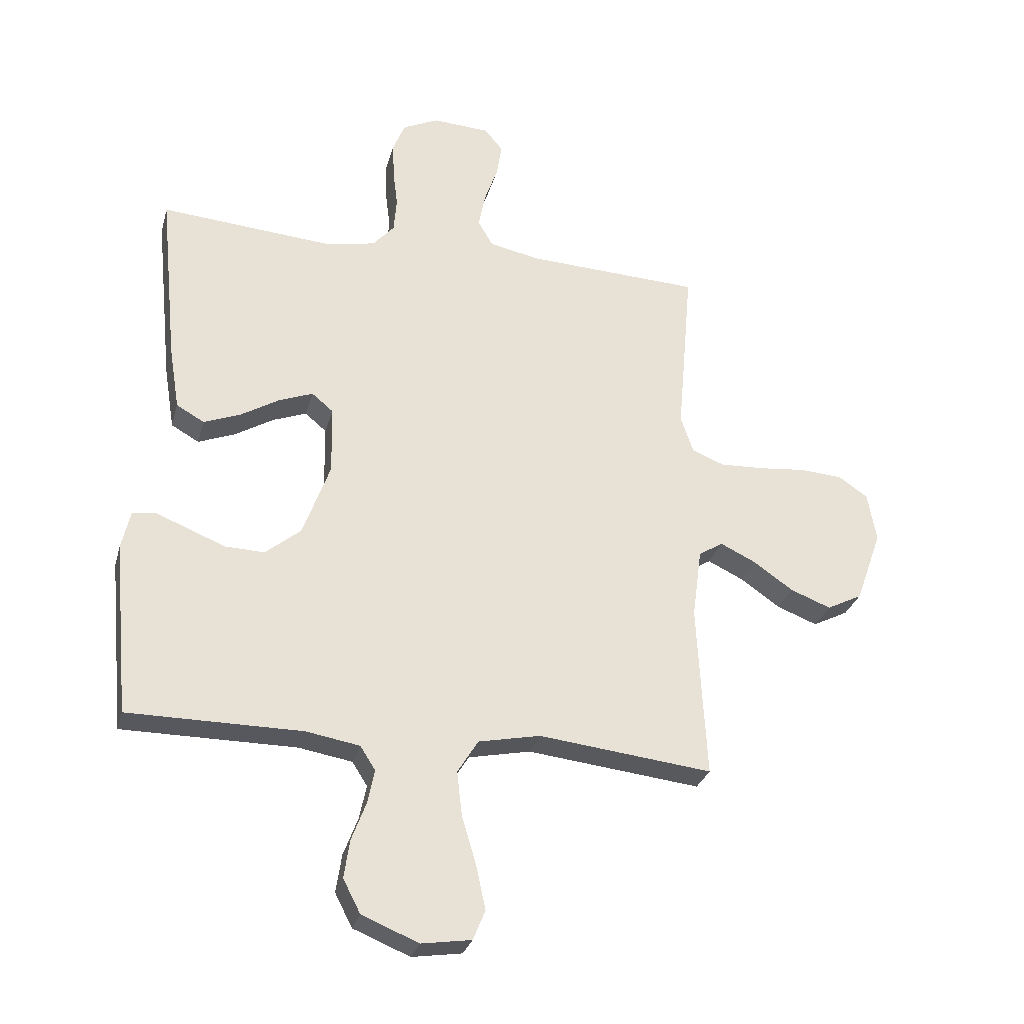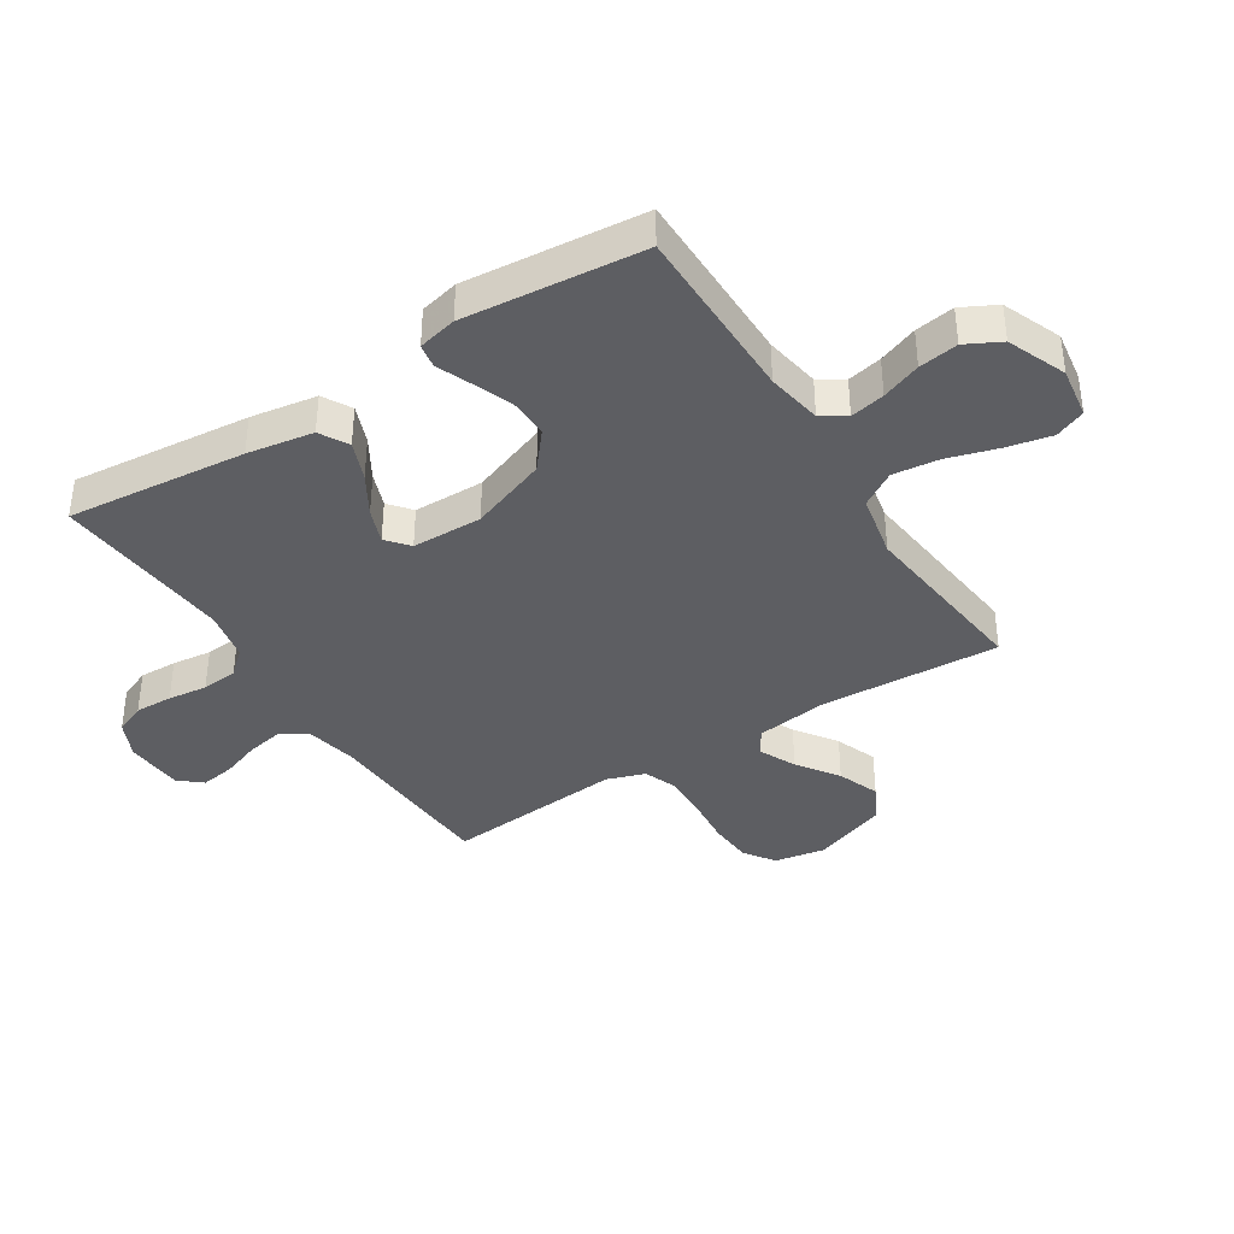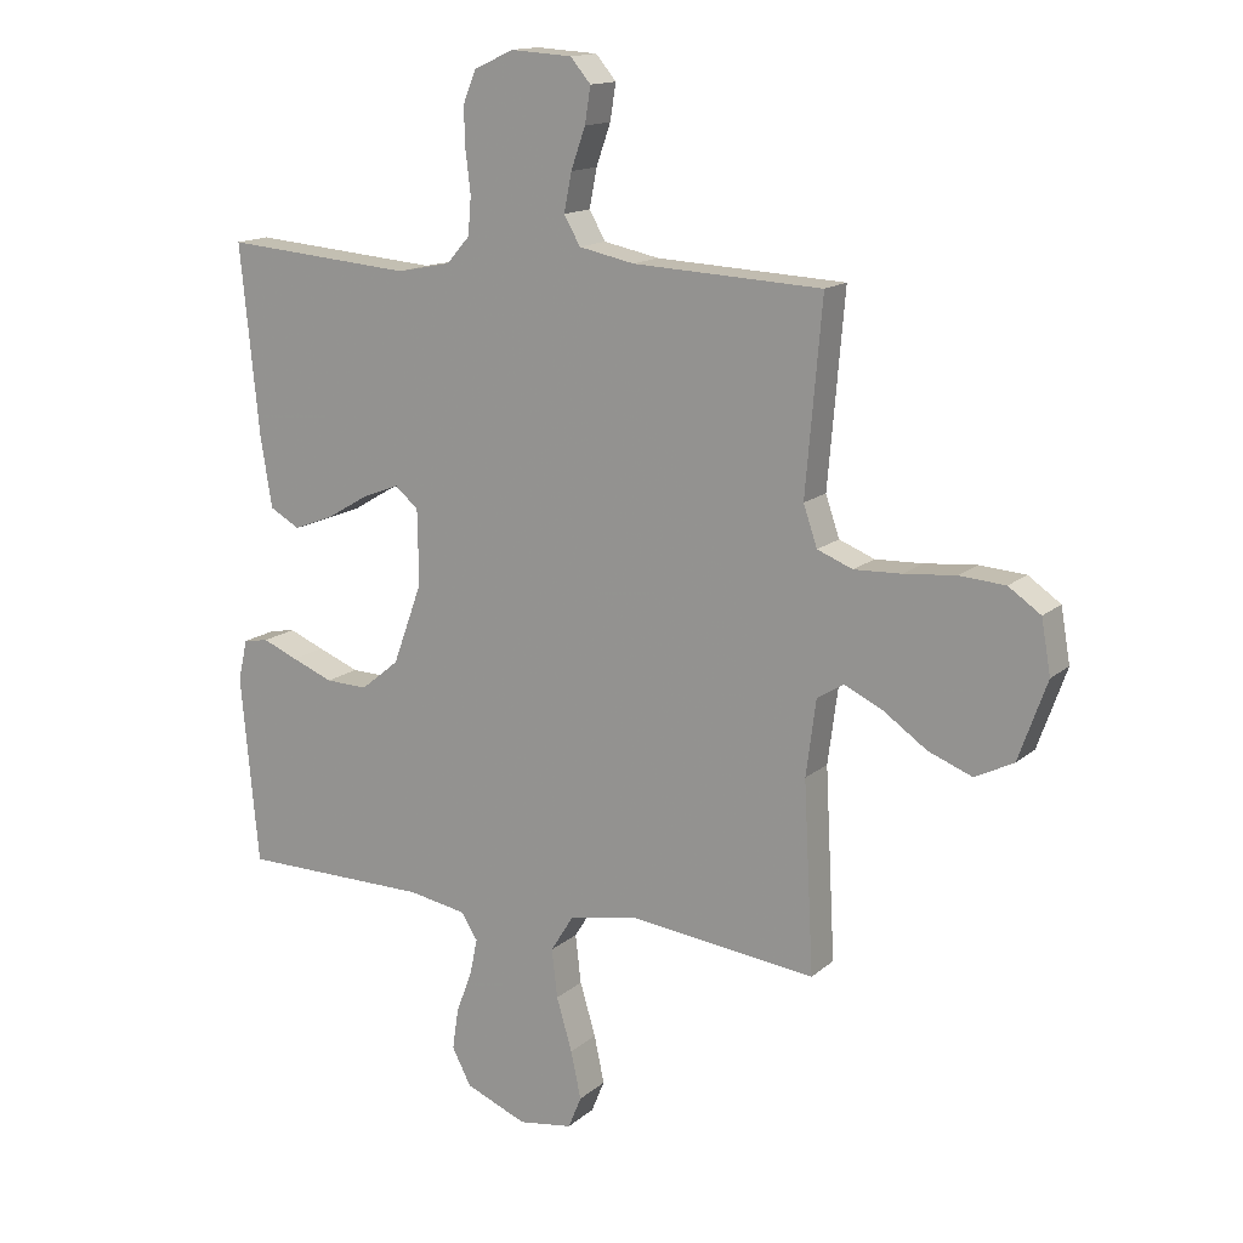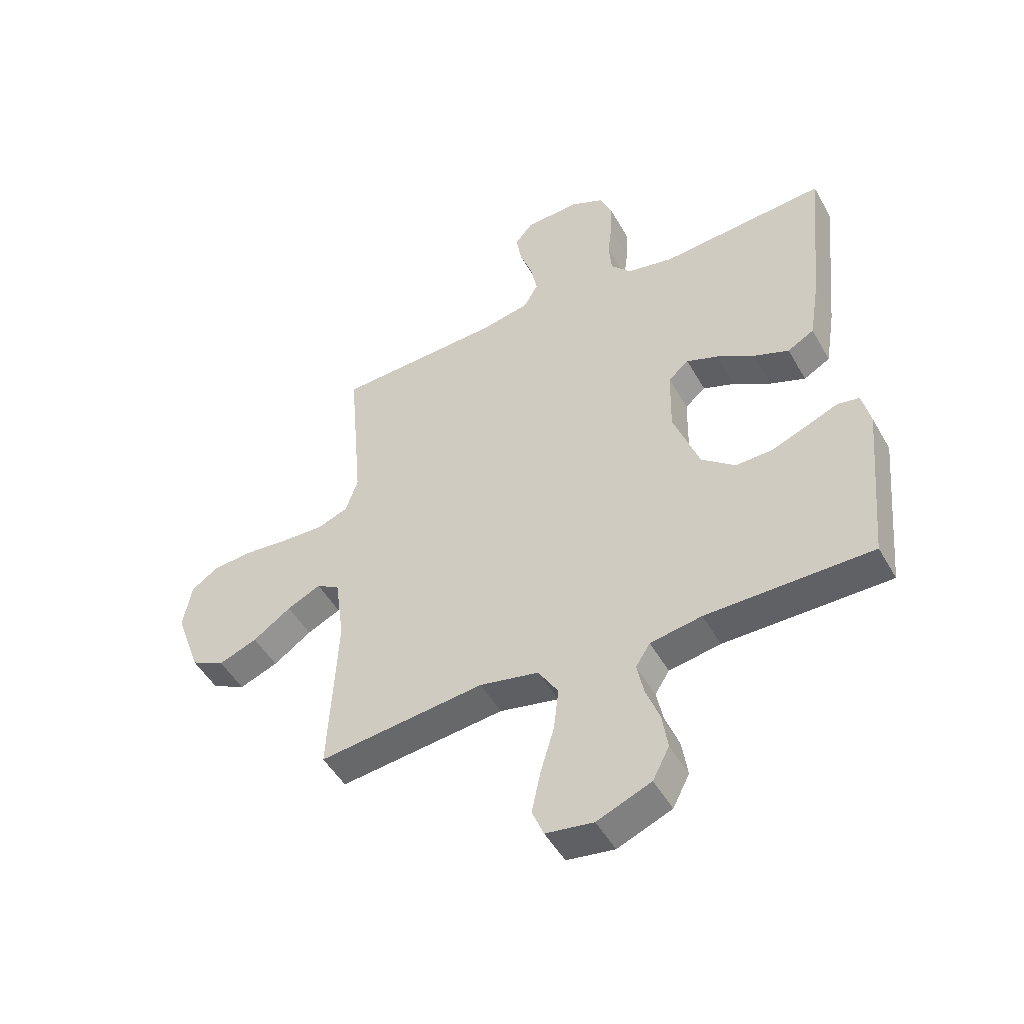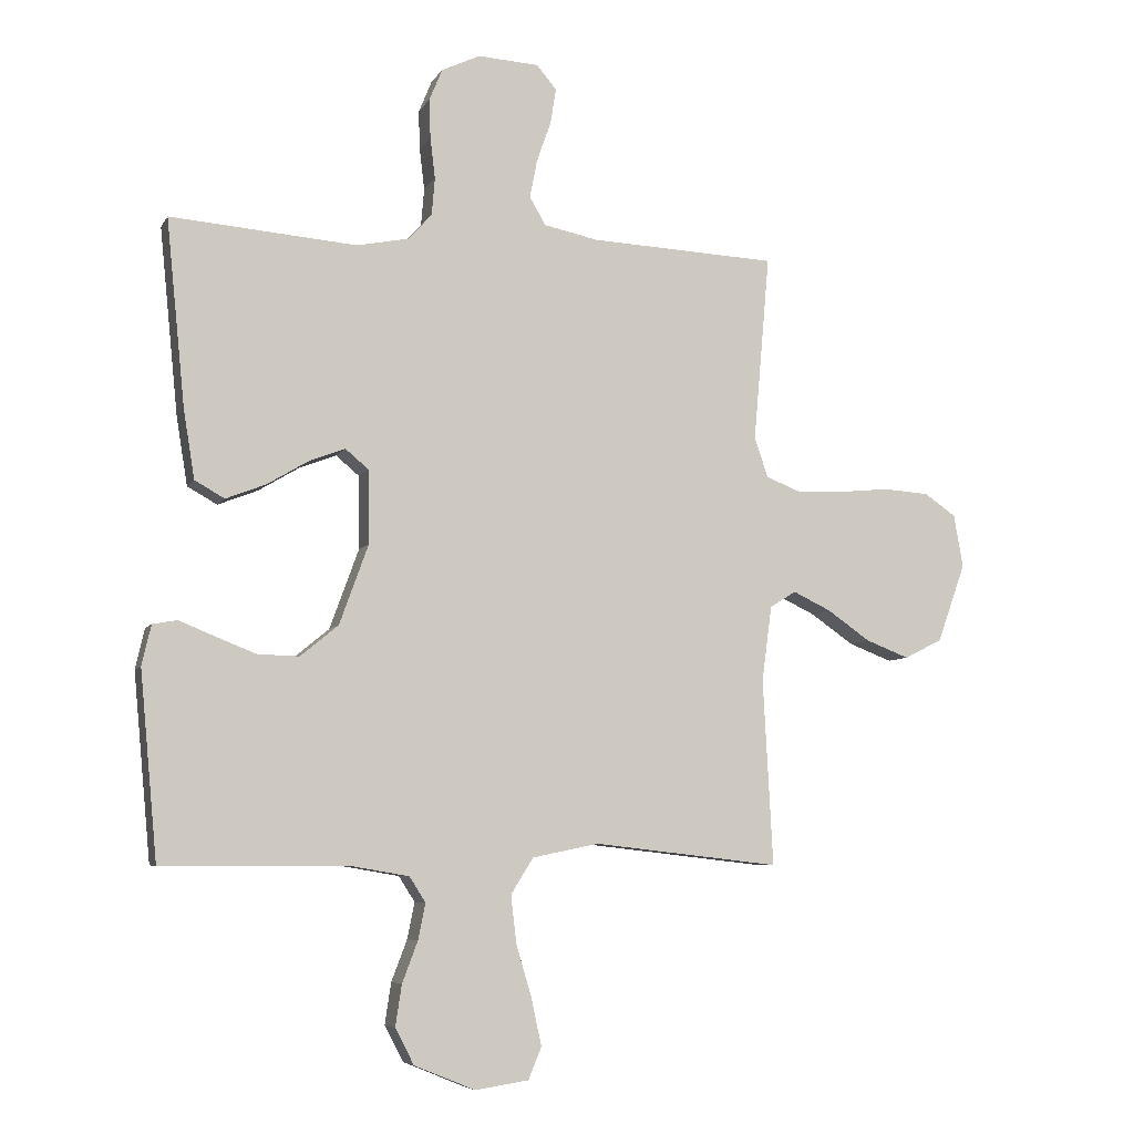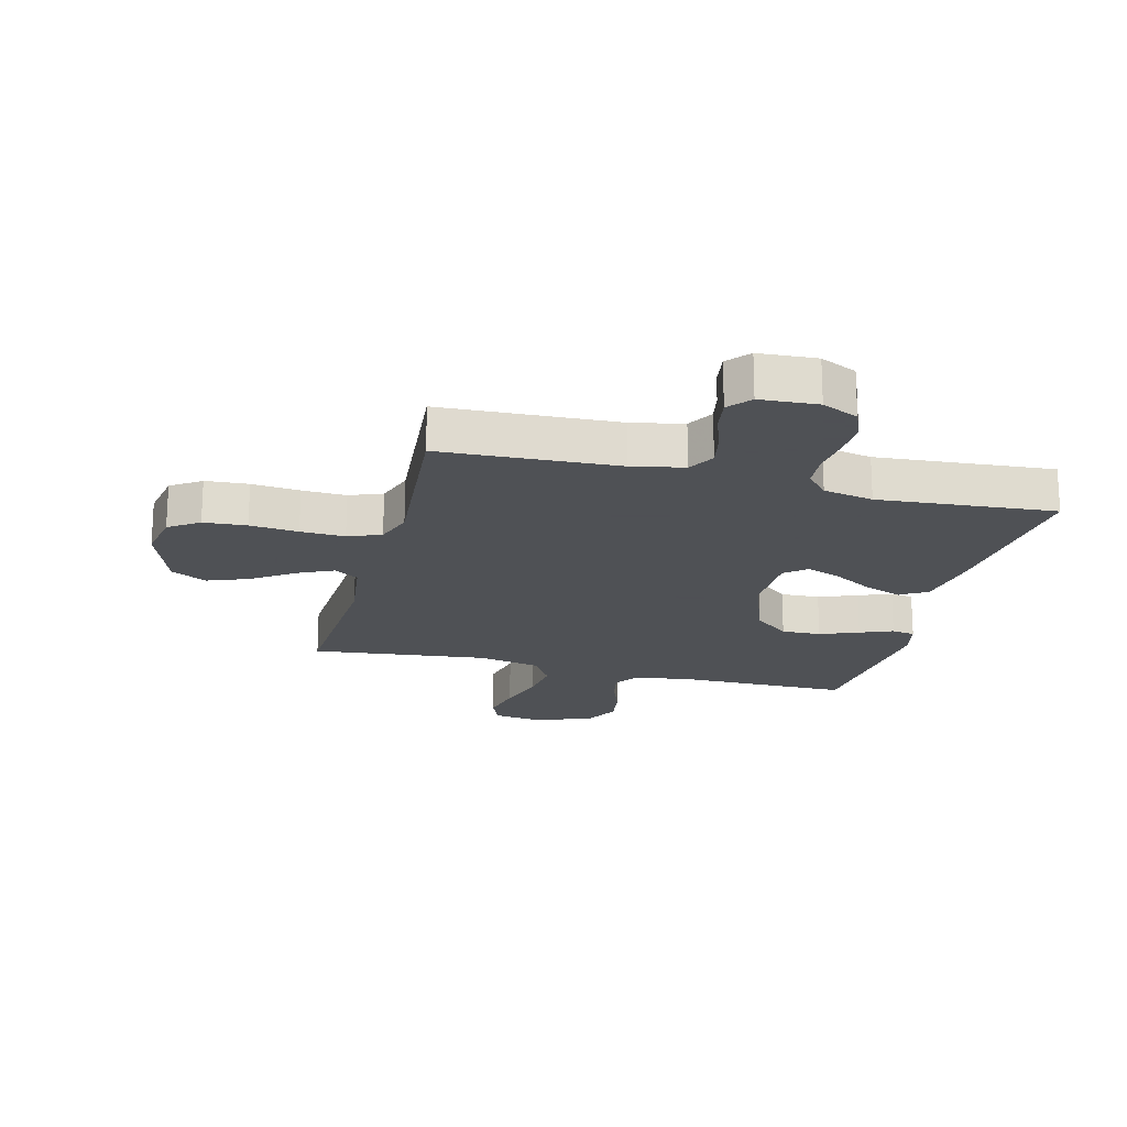
<metadata>
{"format":"obj","ext":"obj","renderer":"f3d","projection":"perspective","resolution":1024,"background":"white","views":[{"elev":-28.9,"azim":165.6,"up":"+Z"},{"elev":-38.5,"azim":122.4,"up":"+Y"},{"elev":14.8,"azim":-149.6,"up":"+Z"},{"elev":-48.8,"azim":28.4,"up":"+Z"},{"elev":-6.5,"azim":162.6,"up":"+Z"},{"elev":-19.5,"azim":-14.4,"up":"+Y"}]}
</metadata>
<code>
v -0.5 0.07 -0.5
v -0.484 0.07 -0.2
v -0.5 0.07 -0.079
v -0.542 0.07 -0.053
v -0.603 0.07 -0.082
v -0.672 0.07 -0.13
v -0.742 0.07 -0.157
v -0.803 0.07 -0.126
v -0.848 0.07 0
v -0.833 0.07 0.085
v -0.782 0.07 0.12
v -0.709 0.07 0.125
v -0.627 0.07 0.117
v -0.552 0.07 0.114
v -0.496 0.07 0.136
v -0.474 0.07 0.2
v -0.5 0.07 0.5
v -0.2 0.07 0.514
v -0.112 0.07 0.532
v -0.086 0.07 0.577
v -0.098 0.07 0.638
v -0.121 0.07 0.703
v -0.13 0.07 0.76
v -0.098 0.07 0.798
v 0 0.07 0.804
v 0.062 0.07 0.775
v 0.083 0.07 0.724
v 0.081 0.07 0.661
v 0.073 0.07 0.595
v 0.078 0.07 0.535
v 0.115 0.07 0.493
v 0.2 0.07 0.476
v 0.5 0.07 0.5
v 0.47 0.07 0.2
v 0.452 0.07 0.089
v 0.404 0.07 0.062
v 0.34 0.07 0.087
v 0.273 0.07 0.127
v 0.215 0.07 0.149
v 0.178 0.07 0.118
v 0.176 0.07 0
v 0.223 0.07 -0.129
v 0.284 0.07 -0.179
v 0.351 0.07 -0.177
v 0.417 0.07 -0.151
v 0.473 0.07 -0.128
v 0.513 0.07 -0.135
v 0.528 0.07 -0.2
v 0.5 0.07 -0.5
v 0.2 0.07 -0.501
v 0.107 0.07 -0.517
v 0.081 0.07 -0.558
v 0.093 0.07 -0.616
v 0.118 0.07 -0.682
v 0.128 0.07 -0.748
v 0.098 0.07 -0.806
v 0 0.07 -0.846
v -0.086 0.07 -0.833
v -0.107 0.07 -0.782
v -0.091 0.07 -0.707
v -0.066 0.07 -0.623
v -0.057 0.07 -0.546
v -0.093 0.07 -0.488
v -0.2 0.07 -0.466
v -0.5 0 -0.5
v -0.484 0 -0.2
v -0.5 0 -0.079
v -0.542 0 -0.053
v -0.603 0 -0.082
v -0.672 0 -0.13
v -0.742 0 -0.157
v -0.803 0 -0.126
v -0.848 0 0
v -0.833 0 0.085
v -0.782 0 0.12
v -0.709 0 0.125
v -0.627 0 0.117
v -0.552 0 0.114
v -0.496 0 0.136
v -0.474 0 0.2
v -0.5 0 0.5
v -0.2 0 0.514
v -0.112 0 0.532
v -0.086 0 0.577
v -0.098 0 0.638
v -0.121 0 0.703
v -0.13 0 0.76
v -0.098 0 0.798
v 0 0 0.804
v 0.062 0 0.775
v 0.083 0 0.724
v 0.081 0 0.661
v 0.073 0 0.595
v 0.078 0 0.535
v 0.115 0 0.493
v 0.2 0 0.476
v 0.5 0 0.5
v 0.47 0 0.2
v 0.452 0 0.089
v 0.404 0 0.062
v 0.34 0 0.087
v 0.273 0 0.127
v 0.215 0 0.149
v 0.178 0 0.118
v 0.176 0 0
v 0.223 0 -0.129
v 0.284 0 -0.179
v 0.351 0 -0.177
v 0.417 0 -0.151
v 0.473 0 -0.128
v 0.513 0 -0.135
v 0.528 0 -0.2
v 0.5 0 -0.5
v 0.2 0 -0.501
v 0.107 0 -0.517
v 0.081 0 -0.558
v 0.093 0 -0.616
v 0.118 0 -0.682
v 0.128 0 -0.748
v 0.098 0 -0.806
v 0 0 -0.846
v -0.086 0 -0.833
v -0.107 0 -0.782
v -0.091 0 -0.707
v -0.066 0 -0.623
v -0.057 0 -0.546
v -0.093 0 -0.488
v -0.2 0 -0.466
f 59 60 61
f 58 59 61
f 57 58 61
f 56 57 61
f 55 56 61
f 54 55 61
f 53 54 61
f 52 53 61 62
f 51 52 62 63
f 48 49 50
f 47 48 50
f 46 47 50
f 45 46 50
f 51 63 64
f 50 51 64
f 45 50 64
f 44 45 64
f 36 37 38
f 35 36 38
f 34 35 38
f 33 34 38
f 32 33 38
f 31 32 38 39
f 30 31 39 40
f 27 28 29
f 26 27 29
f 25 26 29
f 24 25 29
f 23 24 29
f 22 23 29
f 21 22 29
f 20 21 29 30
f 30 40 41
f 20 30 41
f 19 20 41
f 16 17 18
f 19 41 42
f 18 19 42
f 16 18 42
f 15 16 42
f 11 12 13
f 10 11 13
f 9 10 13
f 8 9 13
f 7 8 13
f 6 7 13
f 5 6 13
f 4 5 13 14
f 64 1 2
f 64 2 3
f 43 44 64
f 43 64 3
f 15 42 43
f 14 15 43
f 4 14 43
f 3 4 43
f 125 124 123
f 125 123 122
f 125 122 121
f 125 121 120
f 125 120 119
f 125 119 118
f 125 118 117
f 126 125 117 116
f 127 126 116 115
f 114 113 112
f 114 112 111
f 114 111 110
f 114 110 109
f 128 127 115
f 128 115 114
f 128 114 109
f 128 109 108
f 102 101 100
f 102 100 99
f 102 99 98
f 102 98 97
f 102 97 96
f 103 102 96 95
f 104 103 95 94
f 93 92 91
f 93 91 90
f 93 90 89
f 93 89 88
f 93 88 87
f 93 87 86
f 93 86 85
f 94 93 85 84
f 105 104 94
f 105 94 84
f 105 84 83
f 82 81 80
f 106 105 83
f 106 83 82
f 106 82 80
f 106 80 79
f 77 76 75
f 77 75 74
f 77 74 73
f 77 73 72
f 77 72 71
f 77 71 70
f 77 70 69
f 78 77 69 68
f 66 65 128
f 67 66 128
f 128 108 107
f 67 128 107
f 107 106 79
f 107 79 78
f 107 78 68
f 107 68 67
f 1 65 66 2
f 2 66 67 3
f 3 67 68 4
f 4 68 69 5
f 5 69 70 6
f 6 70 71 7
f 7 71 72 8
f 8 72 73 9
f 9 73 74 10
f 10 74 75 11
f 11 75 76 12
f 12 76 77 13
f 13 77 78 14
f 14 78 79 15
f 15 79 80 16
f 16 80 81 17
f 17 81 82 18
f 18 82 83 19
f 19 83 84 20
f 20 84 85 21
f 21 85 86 22
f 22 86 87 23
f 23 87 88 24
f 24 88 89 25
f 25 89 90 26
f 26 90 91 27
f 27 91 92 28
f 28 92 93 29
f 29 93 94 30
f 30 94 95 31
f 31 95 96 32
f 32 96 97 33
f 33 97 98 34
f 34 98 99 35
f 35 99 100 36
f 36 100 101 37
f 37 101 102 38
f 38 102 103 39
f 39 103 104 40
f 40 104 105 41
f 41 105 106 42
f 42 106 107 43
f 43 107 108 44
f 44 108 109 45
f 45 109 110 46
f 46 110 111 47
f 47 111 112 48
f 48 112 113 49
f 49 113 114 50
f 50 114 115 51
f 51 115 116 52
f 52 116 117 53
f 53 117 118 54
f 54 118 119 55
f 55 119 120 56
f 56 120 121 57
f 57 121 122 58
f 58 122 123 59
f 59 123 124 60
f 60 124 125 61
f 61 125 126 62
f 62 126 127 63
f 63 127 128 64
f 64 128 65 1

</code>
